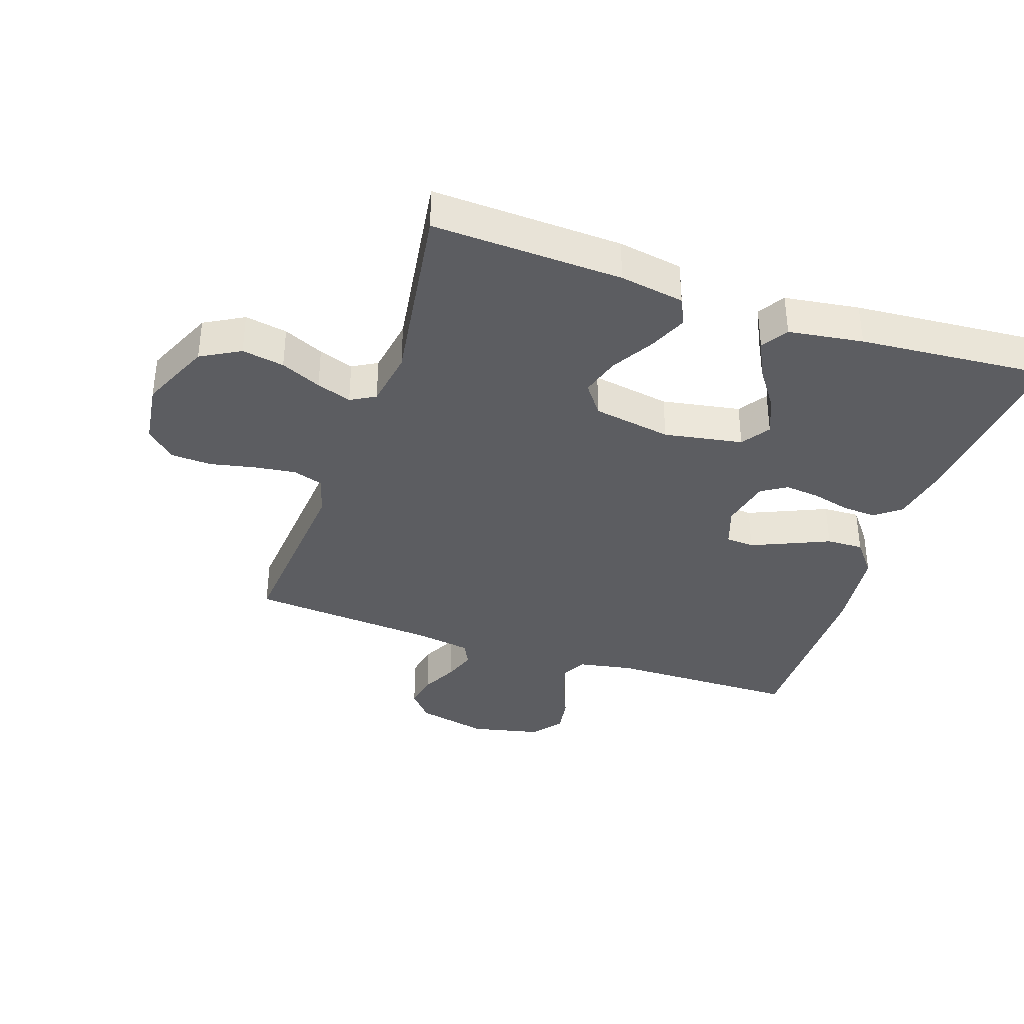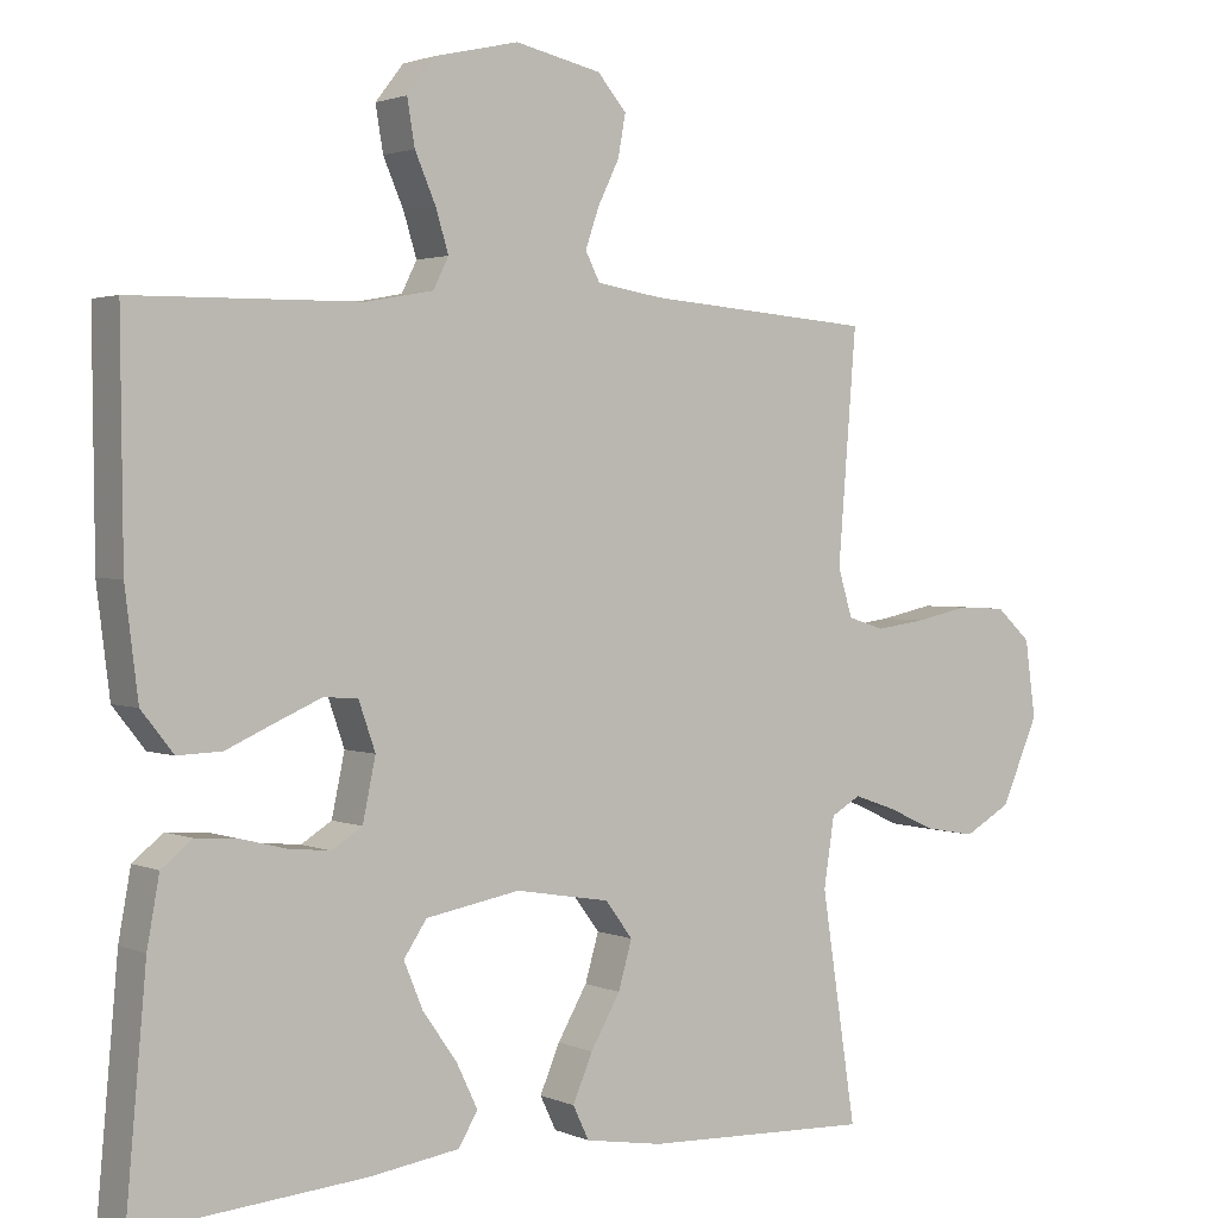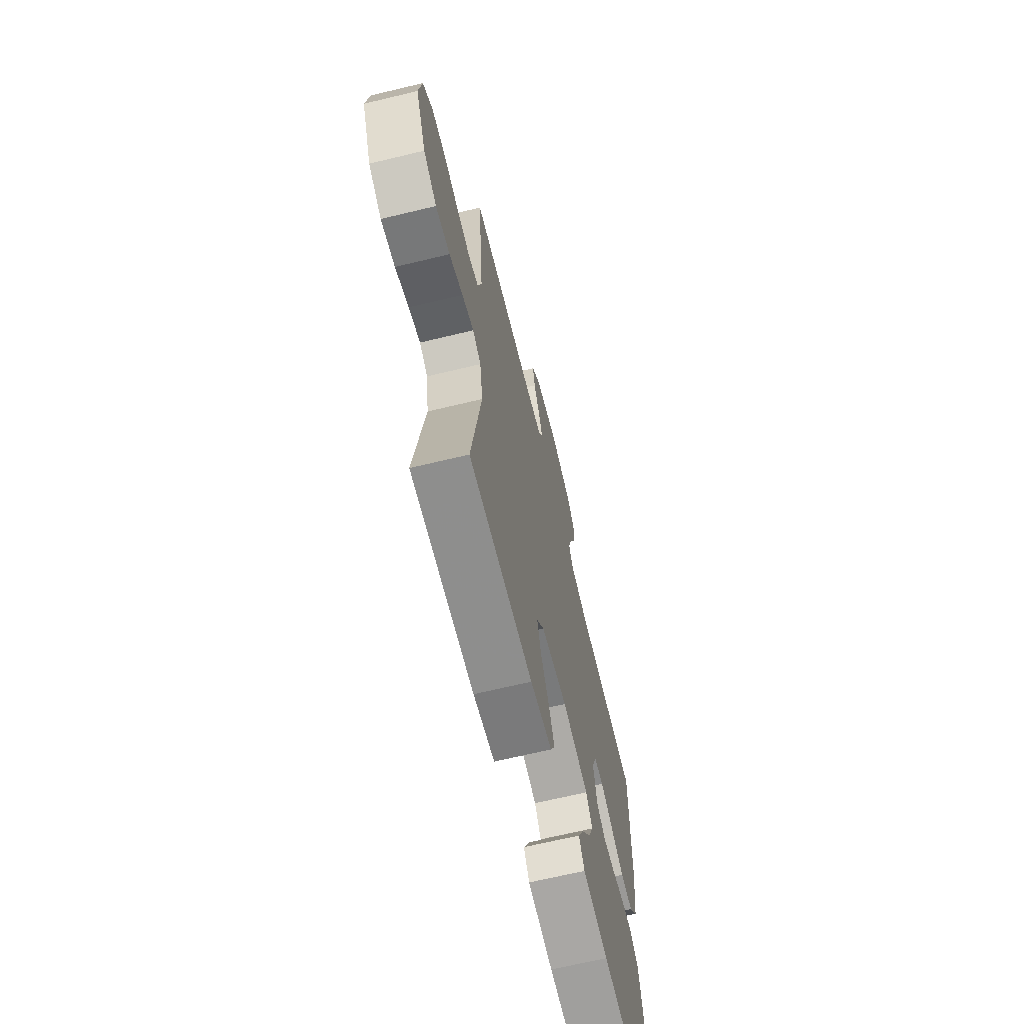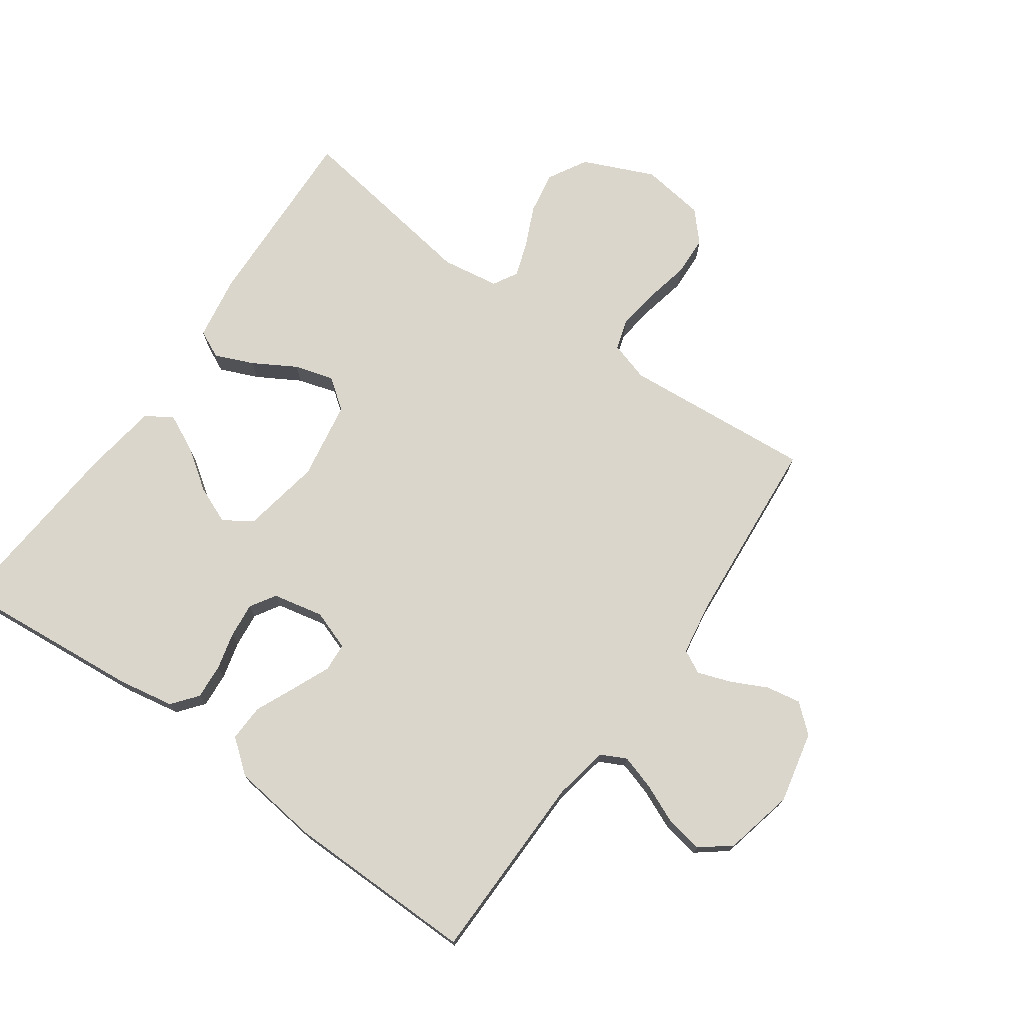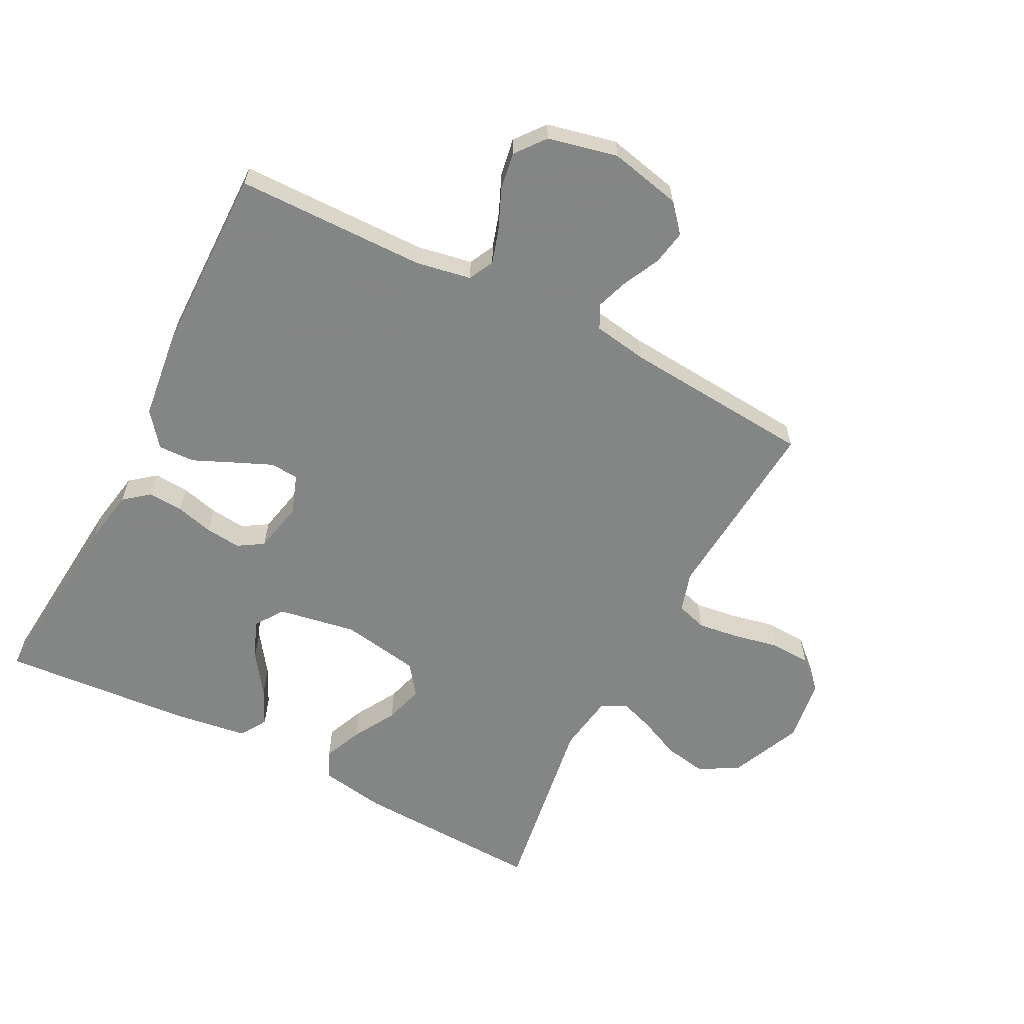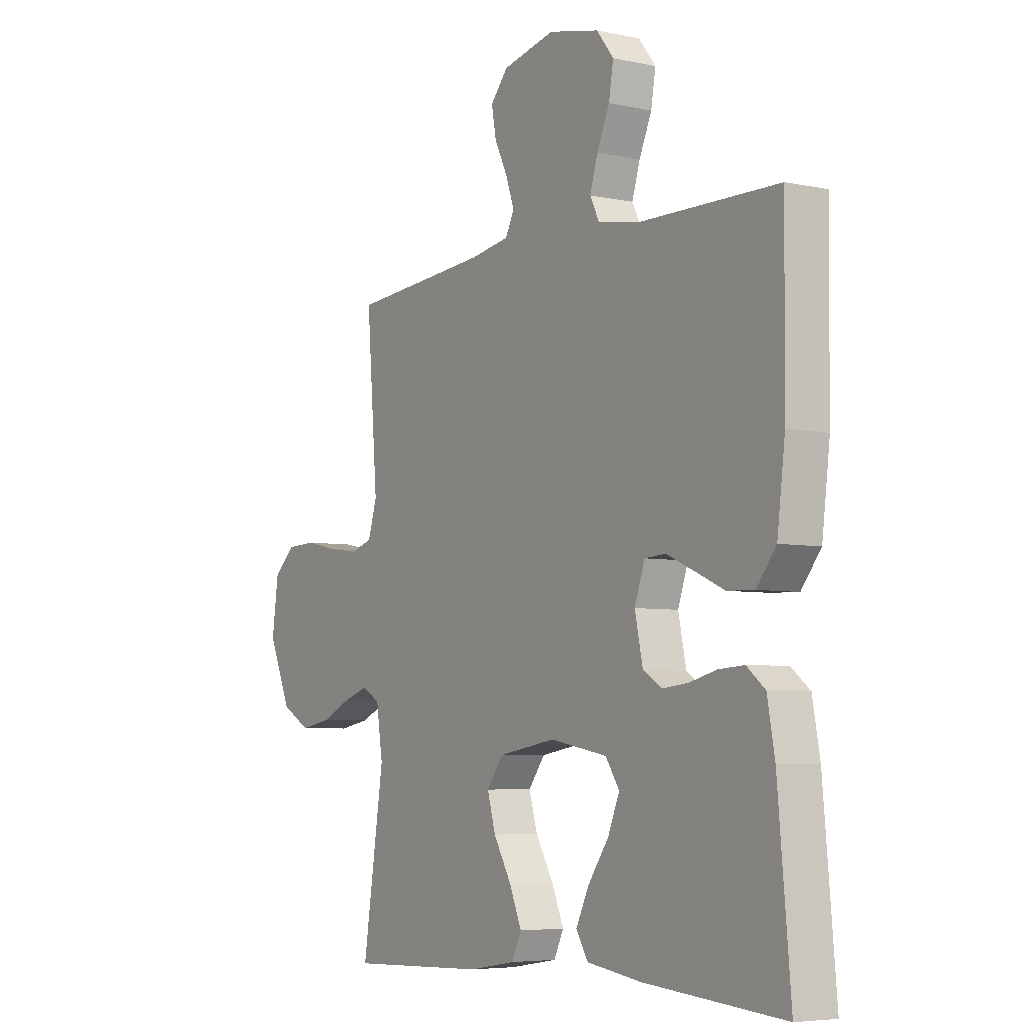
<metadata>
{"format":"obj","ext":"obj","renderer":"f3d","projection":"perspective","resolution":1024,"background":"white","views":[{"elev":-36.8,"azim":161.1,"up":"+Y"},{"elev":2.1,"azim":-34.7,"up":"+Z"},{"elev":-67.1,"azim":103.6,"up":"+Z"},{"elev":73.6,"azim":-54.7,"up":"+Y"},{"elev":-61.6,"azim":-27.3,"up":"+Y"},{"elev":-5.5,"azim":-123.3,"up":"+Z"}]}
</metadata>
<code>
v -0.5 0.07 -0.5
v -0.473 0.07 -0.2
v -0.457 0.07 -0.112
v -0.417 0.07 -0.08
v -0.362 0.07 -0.084
v -0.303 0.07 -0.099
v -0.247 0.07 -0.105
v -0.207 0.07 -0.08
v -0.19 0.07 0
v -0.212 0.07 0.063
v -0.257 0.07 0.066
v -0.317 0.07 0.04
v -0.38 0.07 0.012
v -0.438 0.07 0.01
v -0.48 0.07 0.063
v -0.497 0.07 0.2
v -0.5 0.07 0.5
v -0.2 0.07 0.504
v -0.113 0.07 0.52
v -0.093 0.07 0.56
v -0.11 0.07 0.615
v -0.137 0.07 0.677
v -0.147 0.07 0.736
v -0.11 0.07 0.783
v 0 0.07 0.808
v 0.113 0.07 0.783
v 0.151 0.07 0.739
v 0.141 0.07 0.684
v 0.113 0.07 0.627
v 0.095 0.07 0.575
v 0.114 0.07 0.538
v 0.2 0.07 0.524
v 0.5 0.07 0.5
v 0.476 0.07 0.2
v 0.495 0.07 0.137
v 0.543 0.07 0.122
v 0.609 0.07 0.131
v 0.68 0.07 0.146
v 0.744 0.07 0.143
v 0.79 0.07 0.101
v 0.804 0.07 0
v 0.755 0.07 -0.112
v 0.693 0.07 -0.147
v 0.626 0.07 -0.135
v 0.562 0.07 -0.106
v 0.507 0.07 -0.087
v 0.468 0.07 -0.109
v 0.454 0.07 -0.2
v 0.5 0.07 -0.5
v 0.2 0.07 -0.488
v 0.098 0.07 -0.471
v 0.077 0.07 -0.427
v 0.103 0.07 -0.366
v 0.142 0.07 -0.299
v 0.16 0.07 -0.237
v 0.124 0.07 -0.189
v 0 0.07 -0.168
v -0.124 0.07 -0.19
v -0.154 0.07 -0.235
v -0.129 0.07 -0.295
v -0.084 0.07 -0.359
v -0.056 0.07 -0.417
v -0.082 0.07 -0.459
v -0.2 0.07 -0.476
v -0.5 0 -0.5
v -0.473 0 -0.2
v -0.457 0 -0.112
v -0.417 0 -0.08
v -0.362 0 -0.084
v -0.303 0 -0.099
v -0.247 0 -0.105
v -0.207 0 -0.08
v -0.19 0 0
v -0.212 0 0.063
v -0.257 0 0.066
v -0.317 0 0.04
v -0.38 0 0.012
v -0.438 0 0.01
v -0.48 0 0.063
v -0.497 0 0.2
v -0.5 0 0.5
v -0.2 0 0.504
v -0.113 0 0.52
v -0.093 0 0.56
v -0.11 0 0.615
v -0.137 0 0.677
v -0.147 0 0.736
v -0.11 0 0.783
v 0 0 0.808
v 0.113 0 0.783
v 0.151 0 0.739
v 0.141 0 0.684
v 0.113 0 0.627
v 0.095 0 0.575
v 0.114 0 0.538
v 0.2 0 0.524
v 0.5 0 0.5
v 0.476 0 0.2
v 0.495 0 0.137
v 0.543 0 0.122
v 0.609 0 0.131
v 0.68 0 0.146
v 0.744 0 0.143
v 0.79 0 0.101
v 0.804 0 0
v 0.755 0 -0.112
v 0.693 0 -0.147
v 0.626 0 -0.135
v 0.562 0 -0.106
v 0.507 0 -0.087
v 0.468 0 -0.109
v 0.454 0 -0.2
v 0.5 0 -0.5
v 0.2 0 -0.488
v 0.098 0 -0.471
v 0.077 0 -0.427
v 0.103 0 -0.366
v 0.142 0 -0.299
v 0.16 0 -0.237
v 0.124 0 -0.189
v 0 0 -0.168
v -0.124 0 -0.19
v -0.154 0 -0.235
v -0.129 0 -0.295
v -0.084 0 -0.359
v -0.056 0 -0.417
v -0.082 0 -0.459
v -0.2 0 -0.476
f 60 61 62 63
f 59 60 63 64
f 51 52 53 54
f 51 54 55
f 48 49 50 51
f 47 48 51 55
f 46 47 55 56
f 42 43 44 45
f 42 45 46
f 41 42 46
f 37 38 39 40
f 36 37 40 41
f 35 36 41 46
f 32 33 34
f 31 32 34 35
f 26 27 28 29
f 26 29 30
f 25 26 30
f 24 25 30
f 21 22 23 24
f 20 21 24 30
f 19 20 30 31
f 15 16 17 18
f 12 13 14 15
f 11 12 15 18
f 10 11 18 19
f 3 4 5 6
f 3 6 7
f 2 3 7
f 59 64 1 2
f 58 59 2 7
f 57 58 7 8
f 56 57 8 9
f 31 35 46 56
f 19 31 56
f 9 10 19 56
f 127 126 125 124
f 128 127 124 123
f 118 117 116 115
f 119 118 115
f 115 114 113 112
f 119 115 112 111
f 120 119 111 110
f 109 108 107 106
f 110 109 106
f 110 106 105
f 104 103 102 101
f 105 104 101 100
f 110 105 100 99
f 98 97 96
f 99 98 96 95
f 93 92 91 90
f 94 93 90
f 94 90 89
f 94 89 88
f 88 87 86 85
f 94 88 85 84
f 95 94 84 83
f 82 81 80 79
f 79 78 77 76
f 82 79 76 75
f 83 82 75 74
f 70 69 68 67
f 71 70 67
f 71 67 66
f 66 65 128 123
f 71 66 123 122
f 72 71 122 121
f 73 72 121 120
f 120 110 99 95
f 120 95 83
f 120 83 74 73
f 1 65 66 2
f 2 66 67 3
f 3 67 68 4
f 4 68 69 5
f 5 69 70 6
f 6 70 71 7
f 7 71 72 8
f 8 72 73 9
f 9 73 74 10
f 10 74 75 11
f 11 75 76 12
f 12 76 77 13
f 13 77 78 14
f 14 78 79 15
f 15 79 80 16
f 16 80 81 17
f 17 81 82 18
f 18 82 83 19
f 19 83 84 20
f 20 84 85 21
f 21 85 86 22
f 22 86 87 23
f 23 87 88 24
f 24 88 89 25
f 25 89 90 26
f 26 90 91 27
f 27 91 92 28
f 28 92 93 29
f 29 93 94 30
f 30 94 95 31
f 31 95 96 32
f 32 96 97 33
f 33 97 98 34
f 34 98 99 35
f 35 99 100 36
f 36 100 101 37
f 37 101 102 38
f 38 102 103 39
f 39 103 104 40
f 40 104 105 41
f 41 105 106 42
f 42 106 107 43
f 43 107 108 44
f 44 108 109 45
f 45 109 110 46
f 46 110 111 47
f 47 111 112 48
f 48 112 113 49
f 49 113 114 50
f 50 114 115 51
f 51 115 116 52
f 52 116 117 53
f 53 117 118 54
f 54 118 119 55
f 55 119 120 56
f 56 120 121 57
f 57 121 122 58
f 58 122 123 59
f 59 123 124 60
f 60 124 125 61
f 61 125 126 62
f 62 126 127 63
f 63 127 128 64
f 64 128 65 1

</code>
